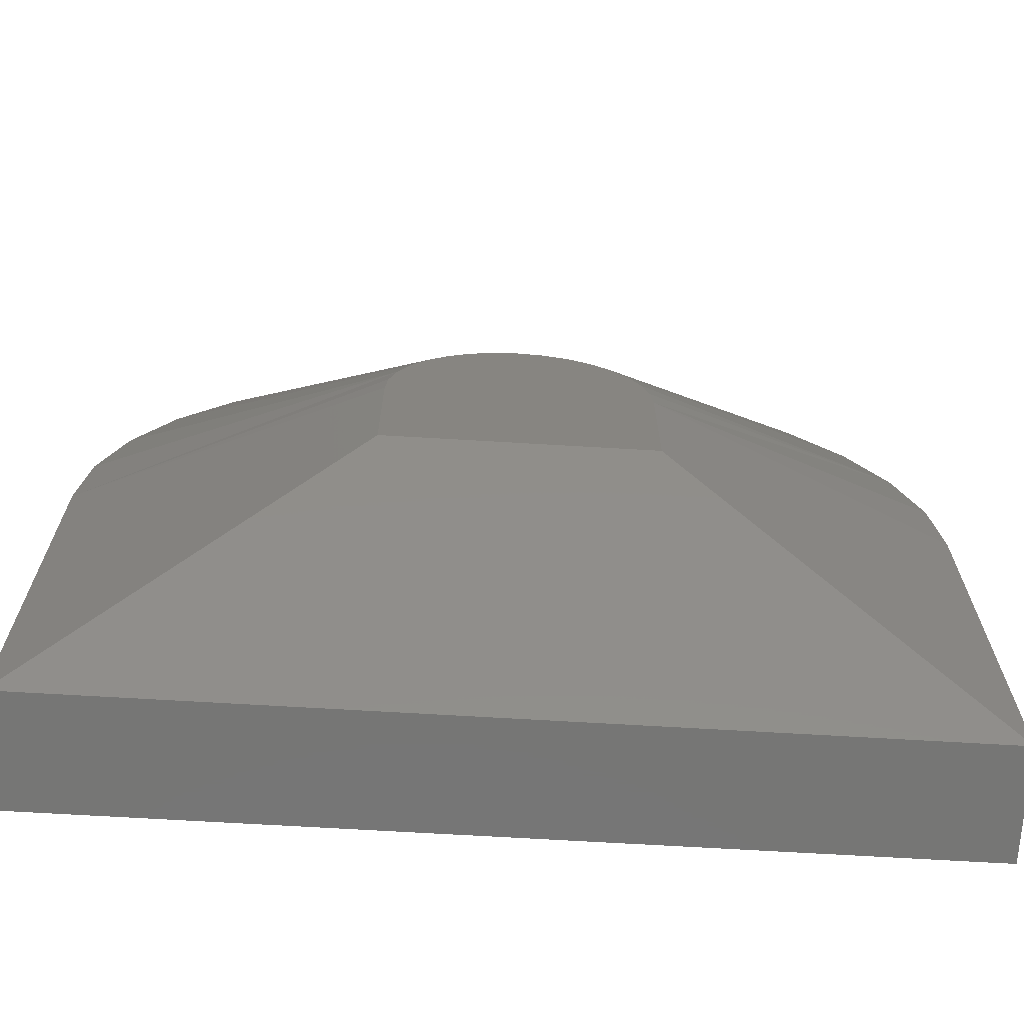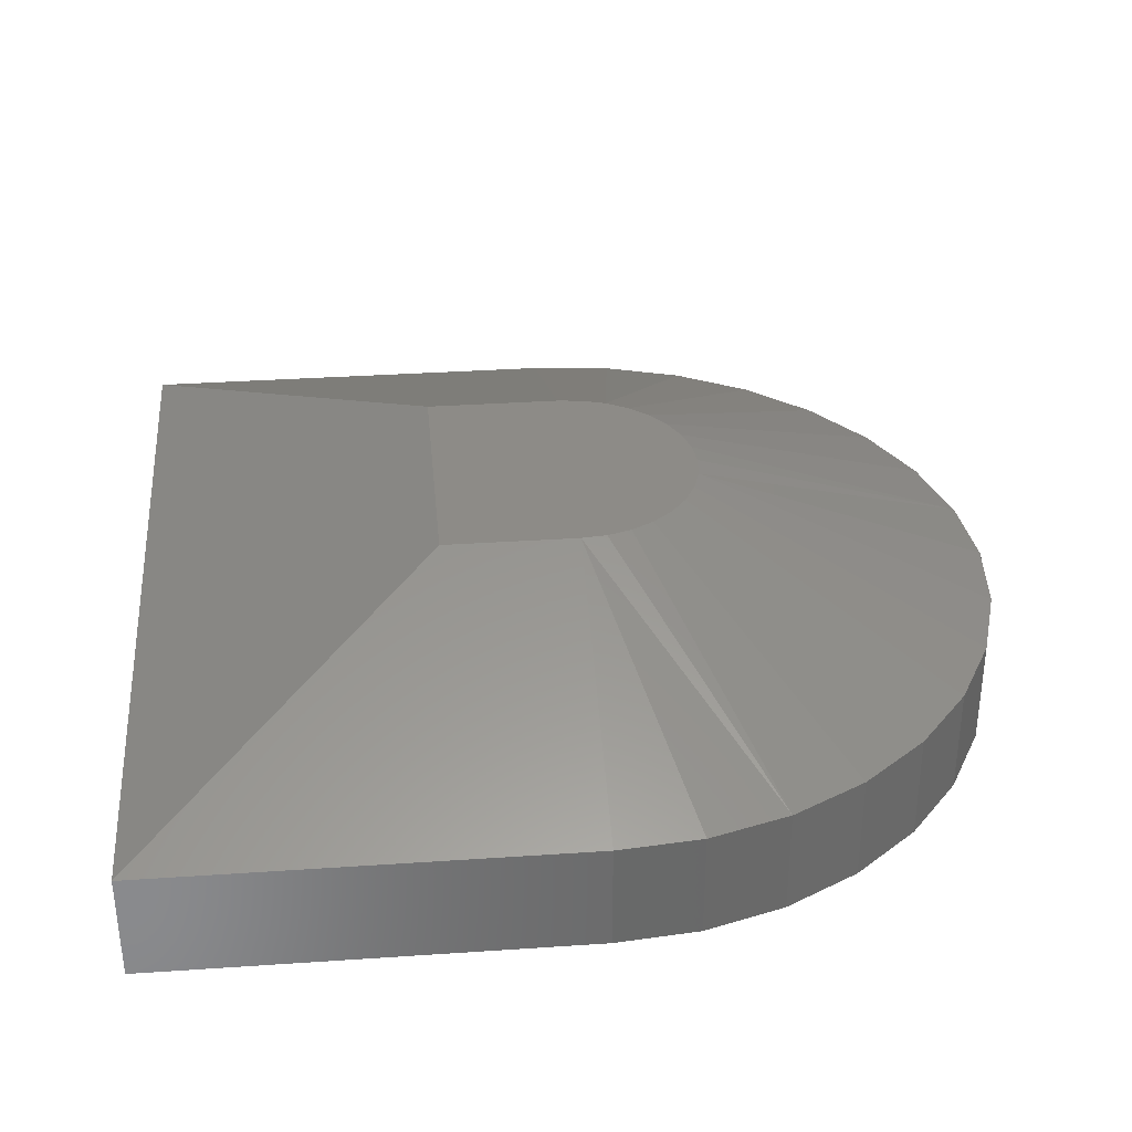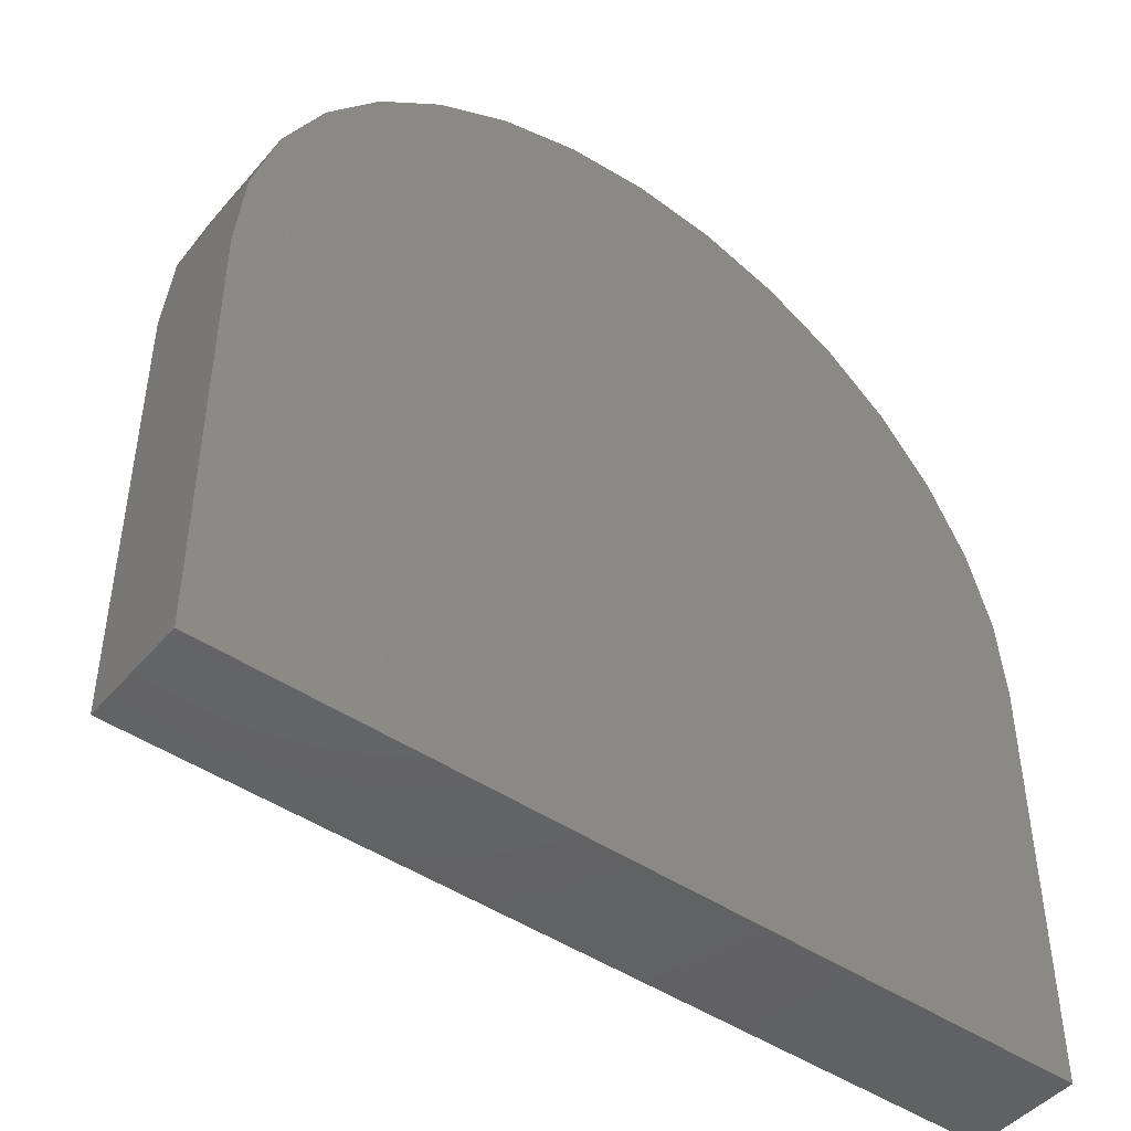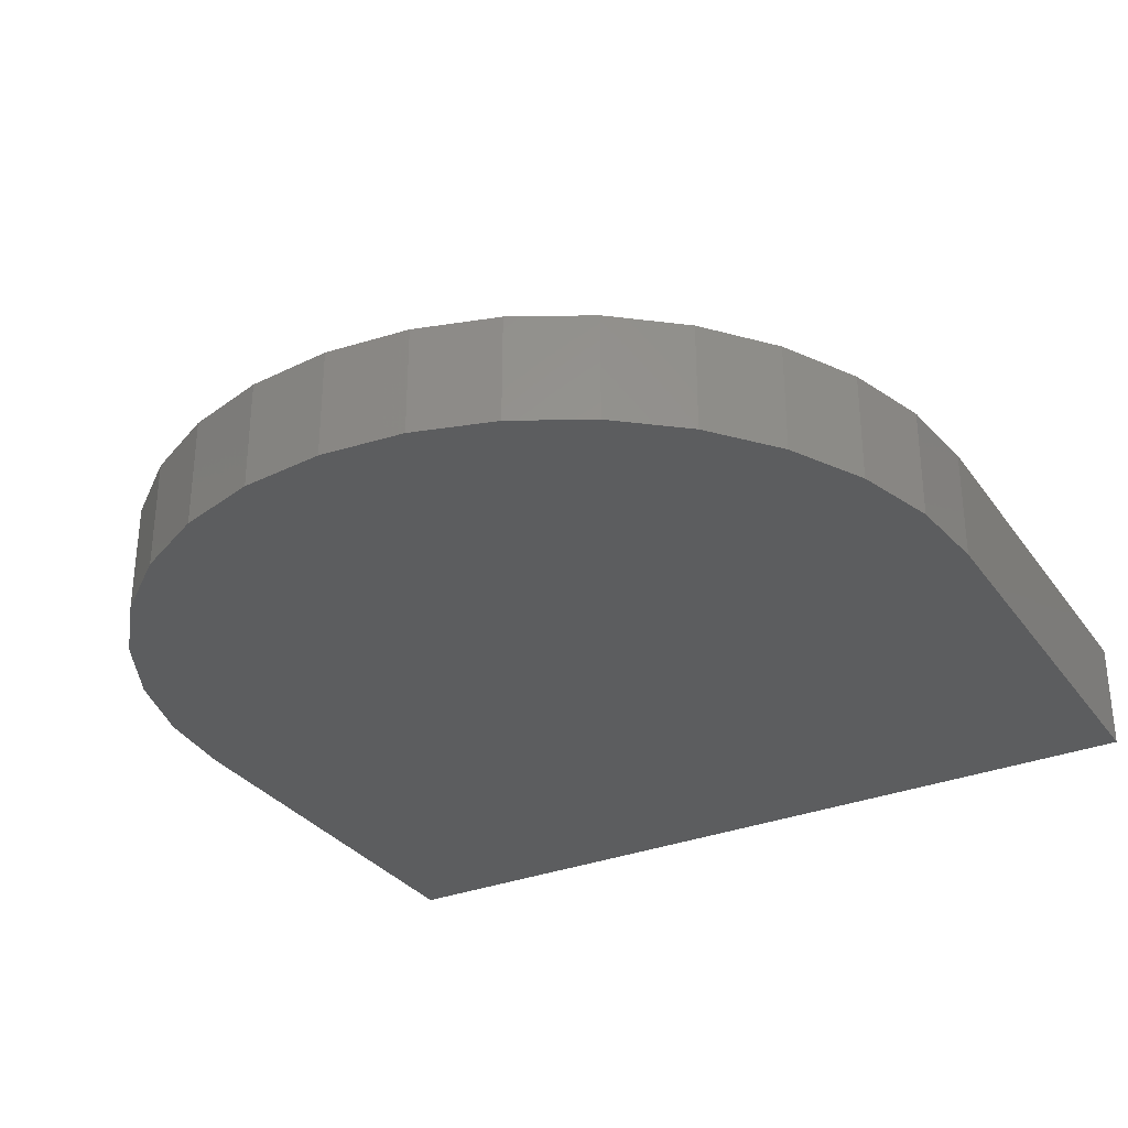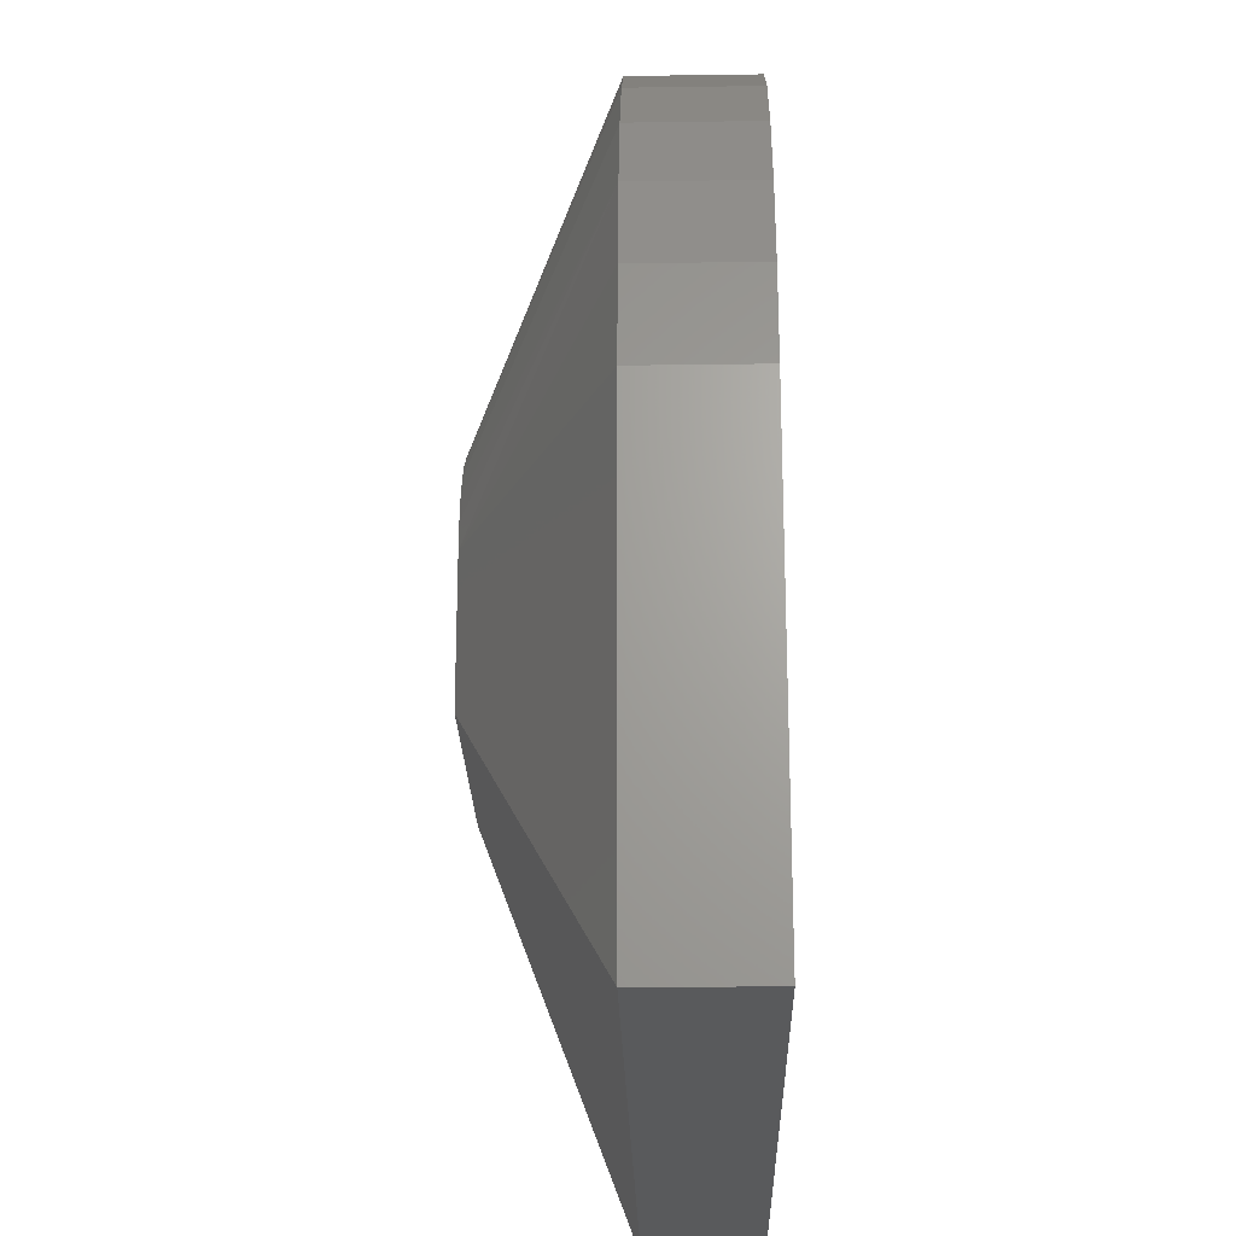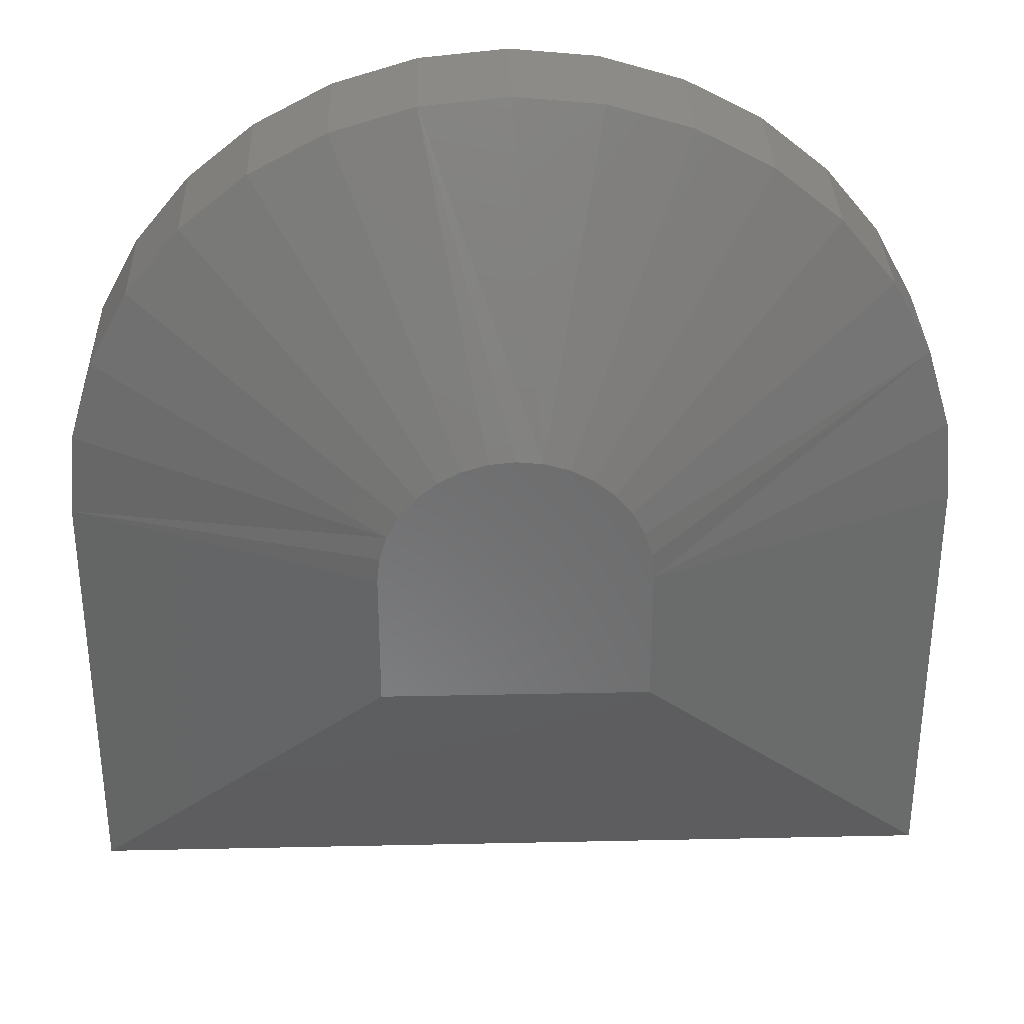
<metadata>
{"format":"stl","ext":"stl","renderer":"f3d","projection":"perspective","resolution":1024,"background":"white","views":[{"elev":-68.4,"azim":-3.4,"up":"+Y"},{"elev":34.3,"azim":84.8,"up":"+Z"},{"elev":-46.0,"azim":142.1,"up":"+Y"},{"elev":-31.4,"azim":-150.6,"up":"+Z"},{"elev":-23.1,"azim":91.4,"up":"+Y"},{"elev":33.1,"azim":-1.7,"up":"+Y"}]}
</metadata>
<code>
# stl→obj: 57 verts, 110 faces
v 0.3553 0.4782 0.1875
v 0.3947 0.4782 0.1875
v 0.375 0.4801 0.1875
v 0.3363 0.4724 0.1875
v 0.4137 0.4724 0.1875
v 0.3188 0.4631 0.1875
v 0.2738 0.2738 0.1875
v 0.4762 0.2738 0.1875
v 0.2738 0.3789 0.1875
v 0.4762 0.3789 0.1875
v 0.2758 0.3987 0.1875
v 0.4742 0.3987 0.1875
v 0.2815 0.4177 0.1875
v 0.4685 0.4177 0.1875
v 0.2909 0.4351 0.1875
v 0.4591 0.4351 0.1875
v 0.3035 0.4505 0.1875
v 0.4465 0.4505 0.1875
v 0.4312 0.4631 0.1875
v 0.03947 0.3789 0.08594
v 0.03947 0.3789 0
v 0.03947 0.03947 0.08594
v 0.03947 0.03947 0
v 0.04592 0.4444 0
v 0.04592 0.4444 0.08594
v 0.06501 0.5073 0
v 0.06501 0.5073 0.08594
v 0.09602 0.5654 0
v 0.09602 0.5654 0.08594
v 0.1377 0.6162 0
v 0.1377 0.6162 0.08594
v 0.1886 0.6579 0
v 0.1886 0.6579 0.08594
v 0.2466 0.6889 0
v 0.2466 0.6889 0.08594
v 0.3095 0.708 0
v 0.3095 0.708 0.08594
v 0.375 0.7145 0
v 0.375 0.7145 0.08594
v 0.4405 0.708 0
v 0.4405 0.708 0.08594
v 0.5034 0.6889 0
v 0.5034 0.6889 0.08594
v 0.5614 0.6579 0
v 0.5614 0.6579 0.08594
v 0.6123 0.6162 0
v 0.6123 0.6162 0.08594
v 0.654 0.5654 0
v 0.654 0.5654 0.08594
v 0.685 0.5073 0
v 0.685 0.5073 0.08594
v 0.7041 0.4444 0
v 0.7041 0.4444 0.08594
v 0.7105 0.3789 0
v 0.7105 0.3789 0.08594
v 0.7105 0.03947 0.08594
v 0.7105 0.03947 0
f 1 2 3
f 2 1 4
f 2 4 5
f 5 4 6
f 7 8 9
f 9 8 10
f 9 10 11
f 11 10 12
f 11 12 13
f 13 12 14
f 13 14 15
f 15 14 16
f 15 16 17
f 17 16 18
f 17 18 6
f 6 18 19
f 6 19 5
f 20 21 22
f 22 21 23
f 21 20 24
f 24 20 25
f 24 25 26
f 26 25 27
f 26 27 28
f 28 27 29
f 28 29 30
f 30 29 31
f 30 31 32
f 32 31 33
f 32 33 34
f 34 33 35
f 34 35 36
f 36 35 37
f 36 37 38
f 38 37 39
f 38 39 40
f 40 39 41
f 40 41 42
f 42 41 43
f 42 43 44
f 44 43 45
f 44 45 46
f 46 45 47
f 46 47 48
f 48 47 49
f 48 49 50
f 50 49 51
f 50 51 52
f 52 51 53
f 52 53 54
f 54 53 55
f 56 57 55
f 55 57 54
f 22 23 56
f 56 23 57
f 22 56 7
f 7 56 8
f 56 55 8
f 8 55 10
f 20 22 9
f 9 22 7
f 12 51 14
f 16 47 18
f 39 37 2
f 19 43 5
f 3 37 1
f 3 2 37
f 4 33 6
f 17 29 15
f 10 55 53
f 10 53 51
f 10 51 12
f 20 9 11
f 20 11 13
f 20 13 25
f 47 16 49
f 49 16 14
f 49 14 51
f 43 19 45
f 45 19 18
f 45 18 47
f 39 2 41
f 41 2 5
f 41 5 43
f 33 4 35
f 35 4 1
f 35 1 37
f 29 17 31
f 31 17 6
f 31 6 33
f 25 13 27
f 27 13 15
f 27 15 29
f 38 40 36
f 36 40 42
f 36 42 34
f 34 42 44
f 34 44 32
f 32 44 46
f 32 46 30
f 30 46 48
f 30 48 28
f 28 48 50
f 28 50 26
f 26 50 52
f 26 52 24
f 24 52 54
f 24 54 21
f 21 54 57
f 21 57 23

</code>
